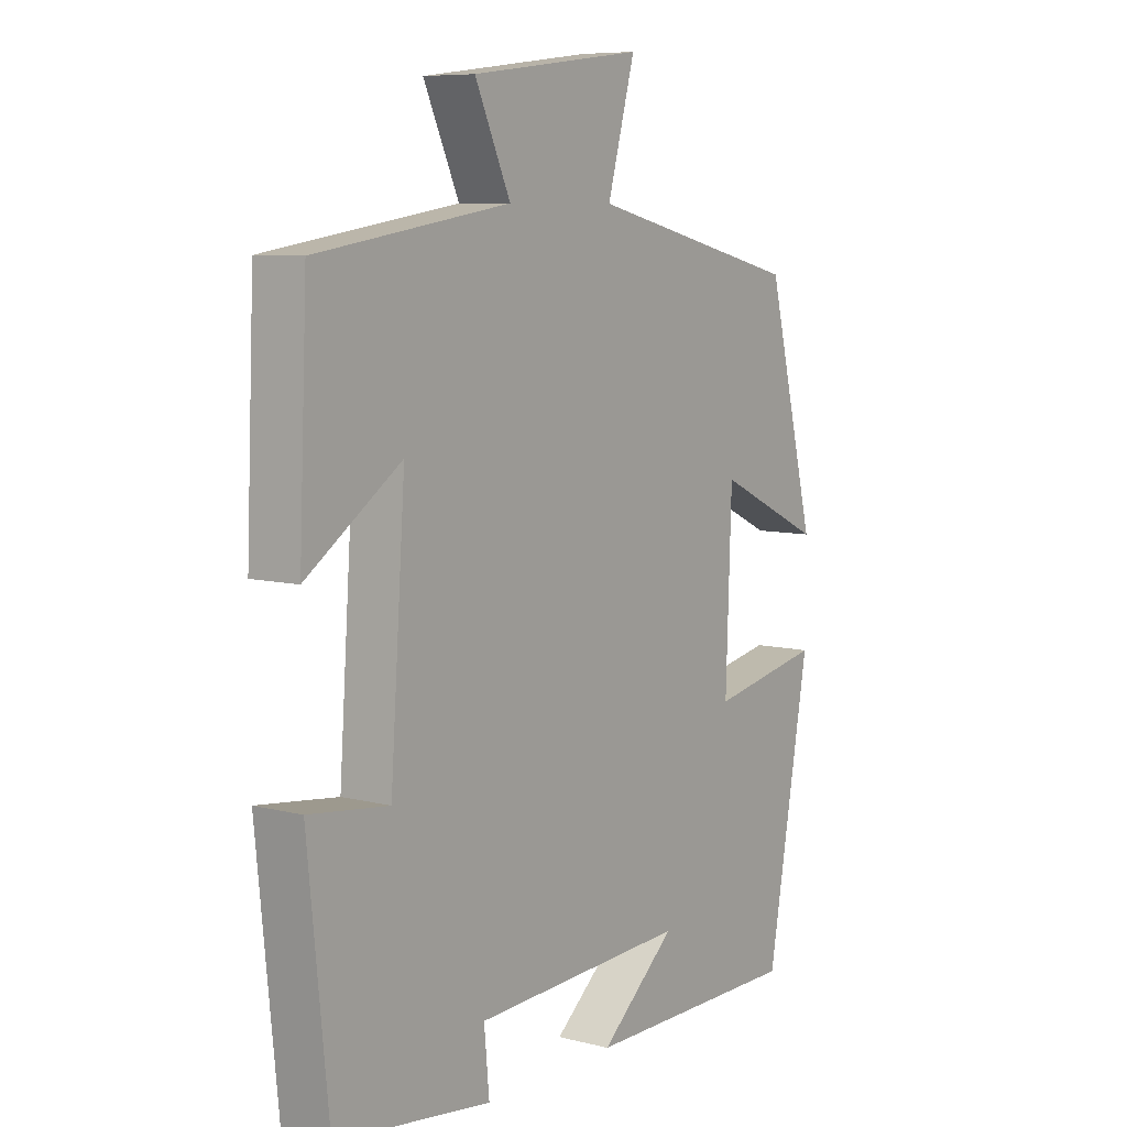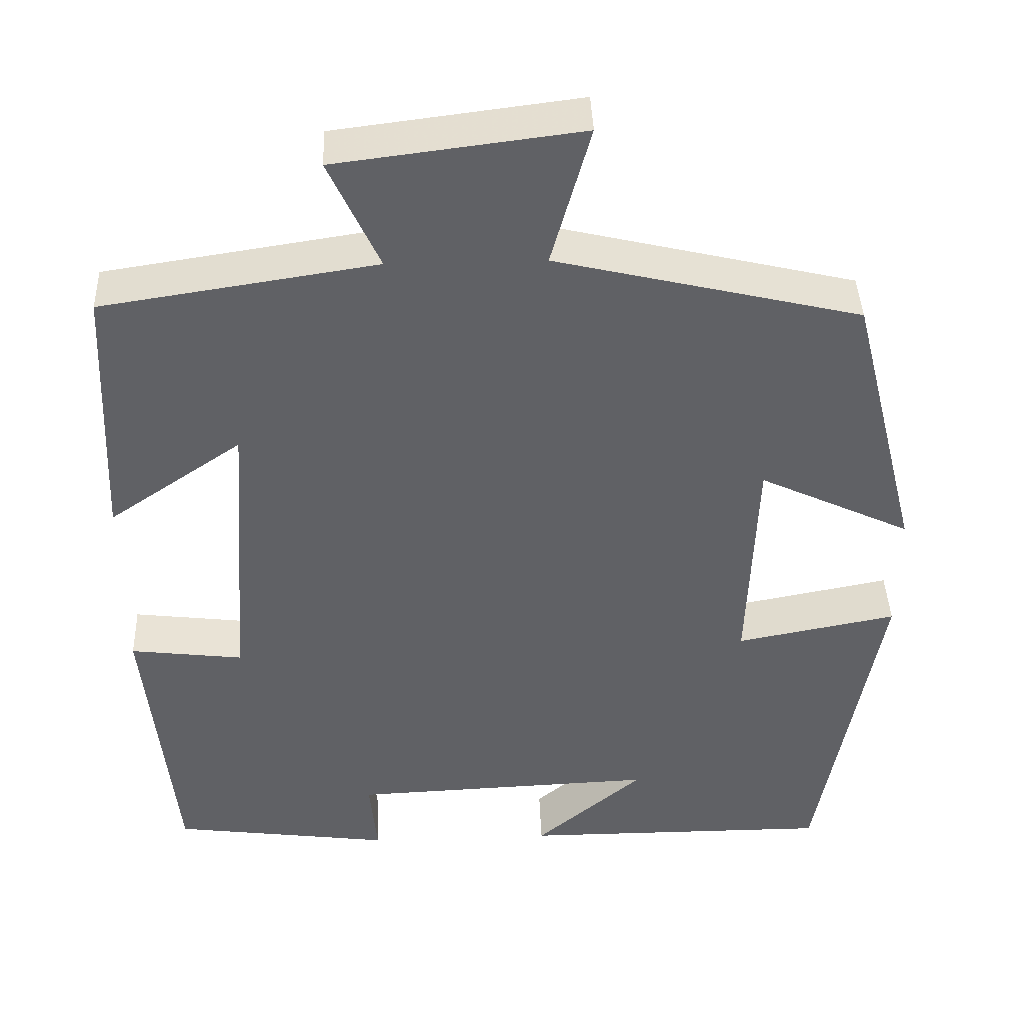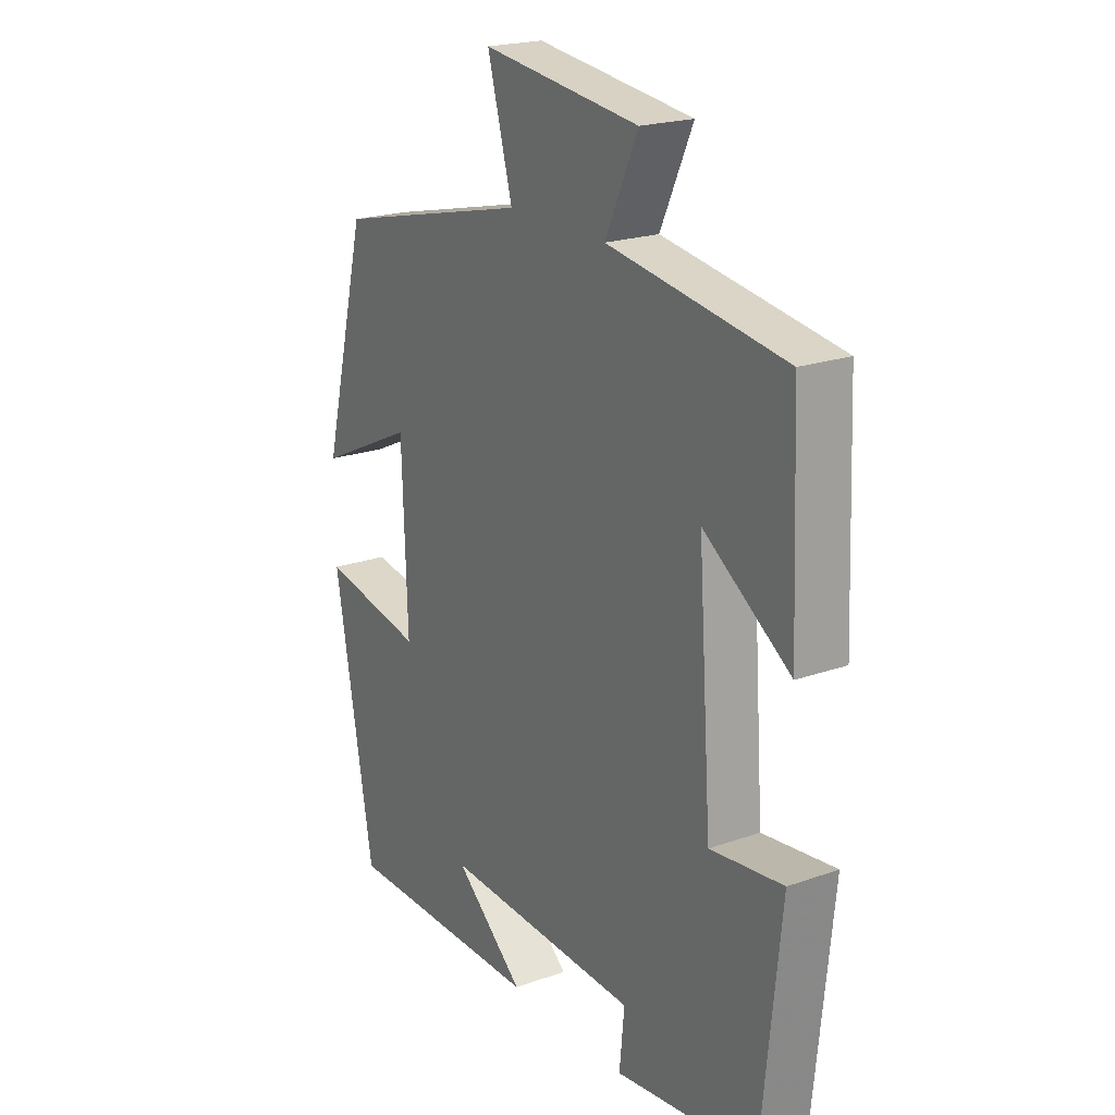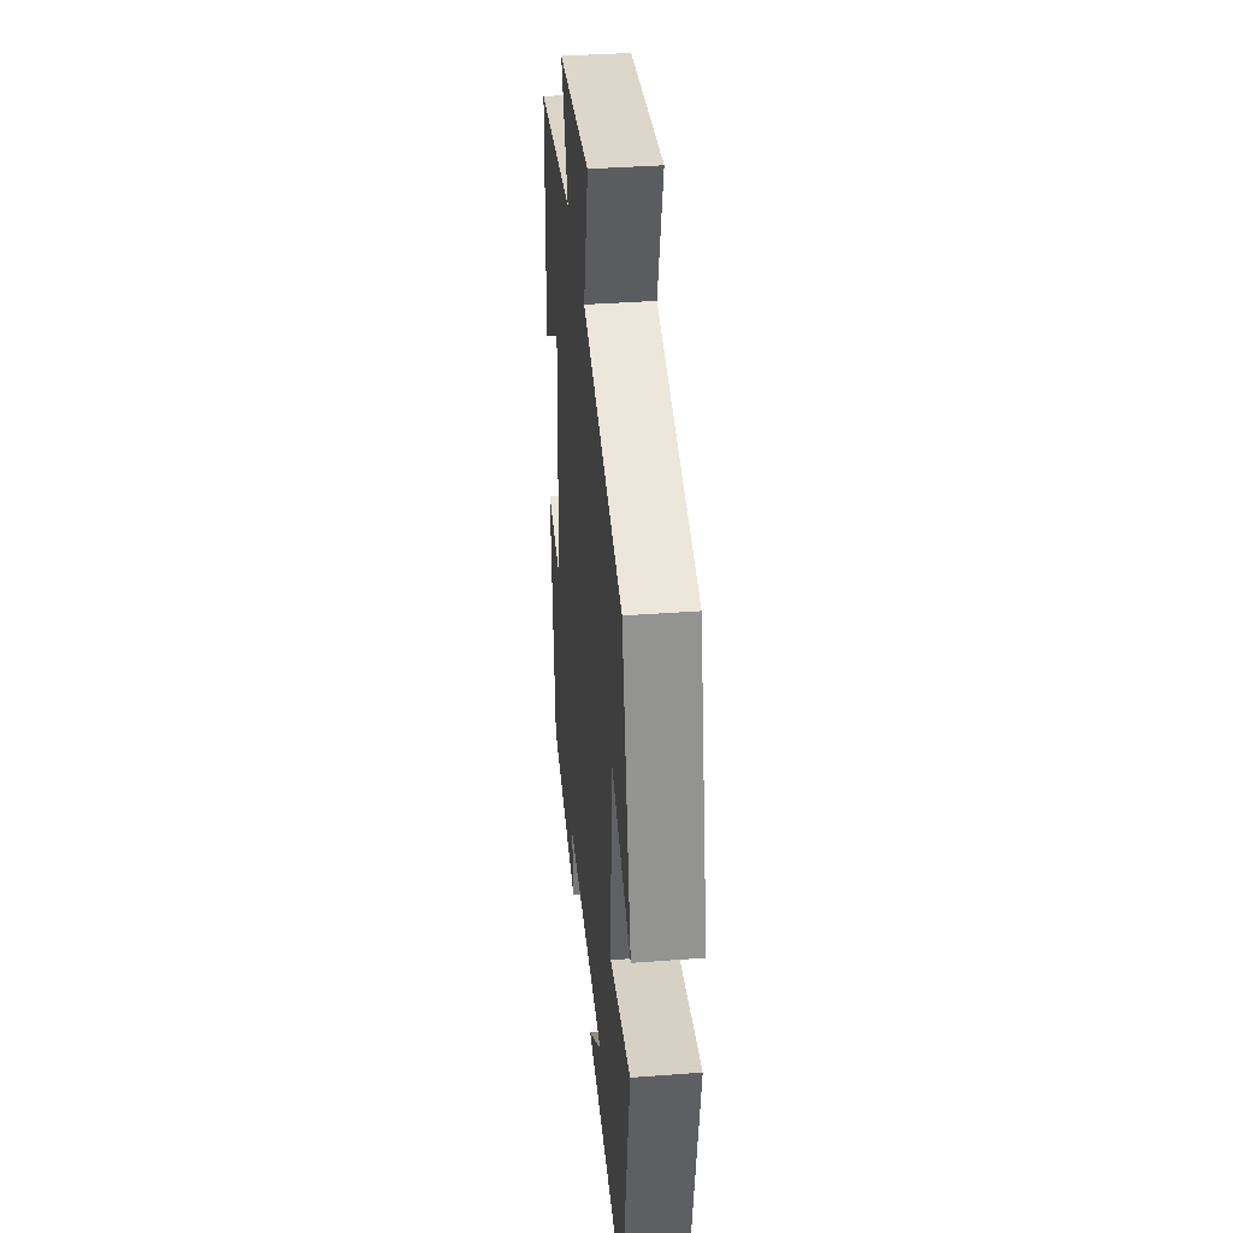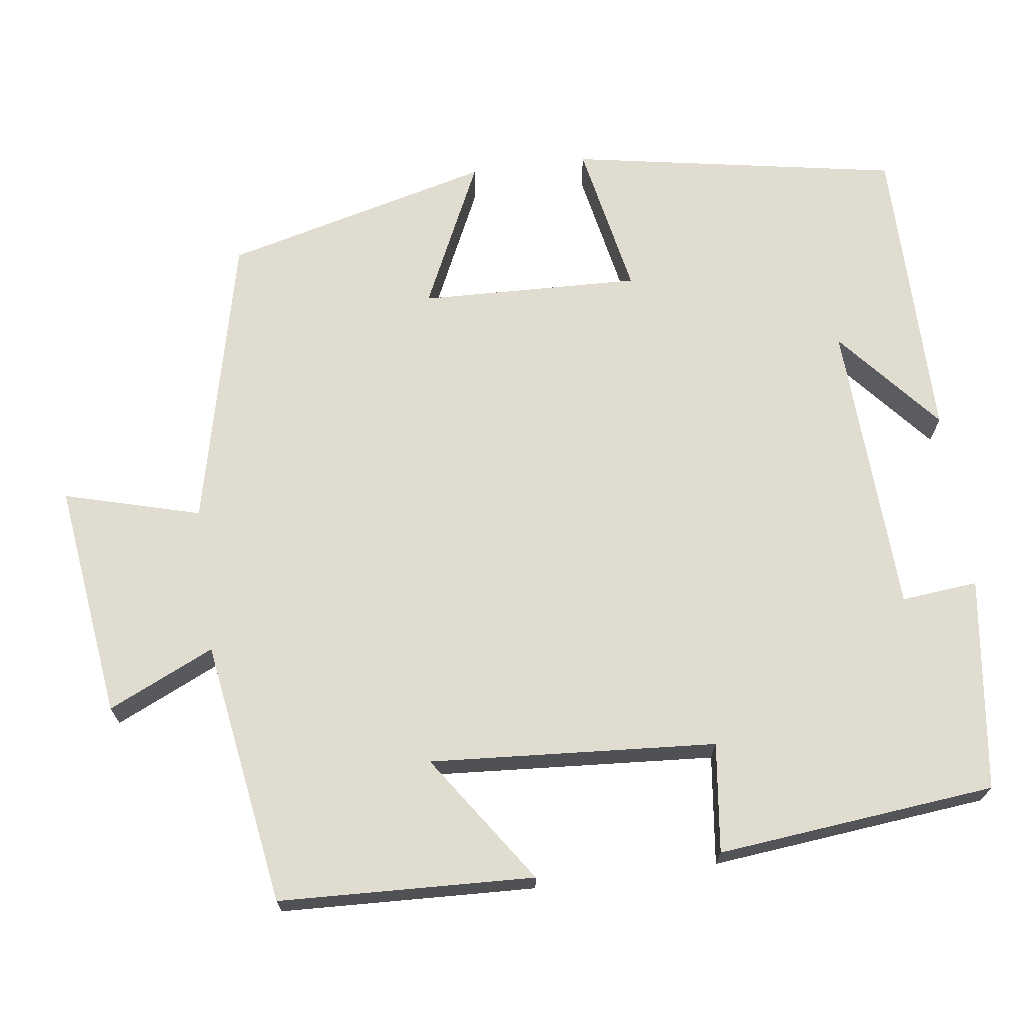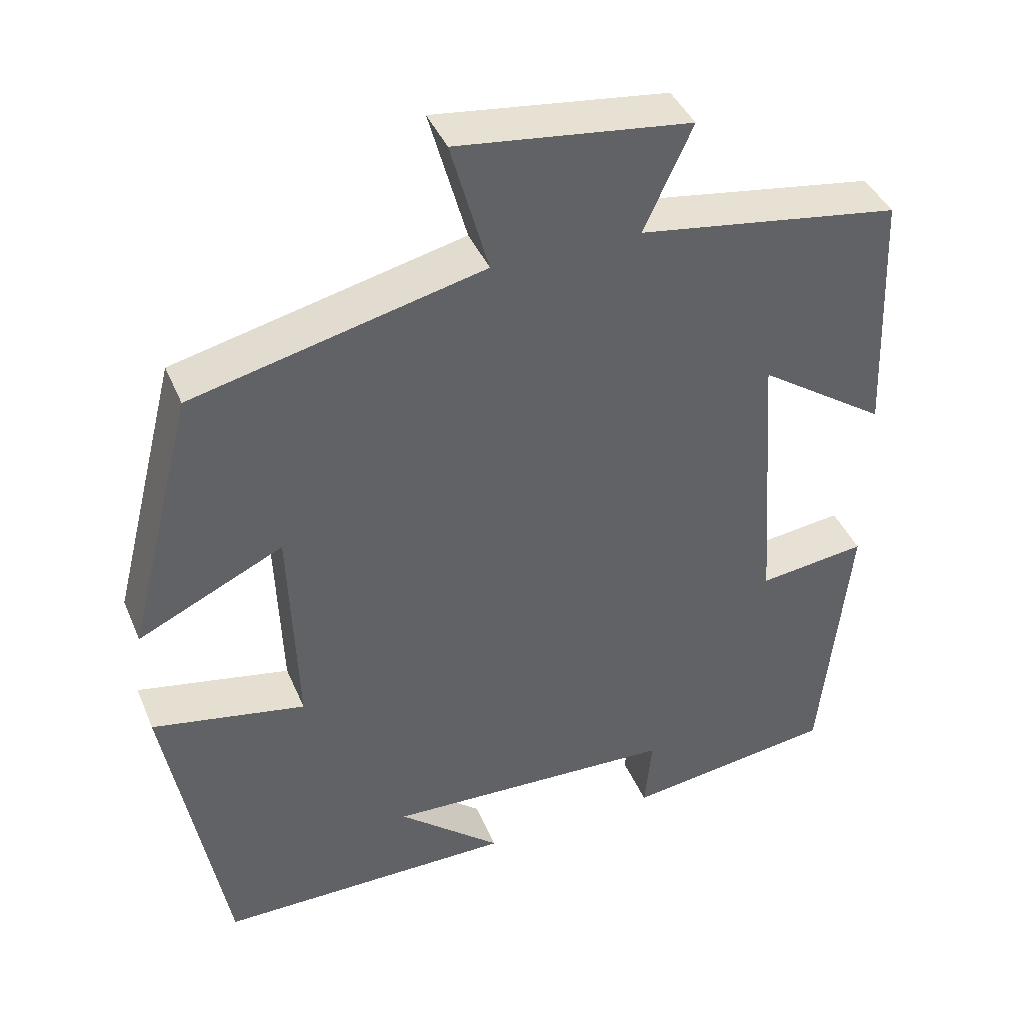
<metadata>
{"format":"obj","ext":"obj","renderer":"f3d","projection":"perspective","resolution":1024,"background":"white","views":[{"elev":7.8,"azim":125.4,"up":"+Z"},{"elev":41.2,"azim":177.9,"up":"+Z"},{"elev":21.0,"azim":57.7,"up":"+Z"},{"elev":38.0,"azim":-95.5,"up":"+Z"},{"elev":69.5,"azim":82.3,"up":"+Y"},{"elev":41.2,"azim":-21.7,"up":"+Z"}]}
</metadata>
<code>
v 0.486 0.07 0.448
v 0.5 0.07 0.124
v 0.335 0.07 0.237
v 0.361 0.07 -0.127
v 0.5 0.07 -0.11
v 0.464 0.07 -0.464
v 0.193 0.07 -0.5
v 0.202 0.07 -0.403
v -0.174 0.07 -0.387
v -0.041 0.07 -0.5
v -0.425 0.07 -0.5
v -0.5 0.07 -0.082
v -0.303 0.07 -0.12
v -0.313 0.07 0.16
v -0.5 0.07 0.072
v -0.414 0.07 0.412
v -0.041 0.07 0.5
v -0.089 0.07 0.673
v 0.211 0.07 0.635
v 0.149 0.07 0.5
v 0.486 0 0.448
v 0.5 0 0.124
v 0.335 0 0.237
v 0.361 0 -0.127
v 0.5 0 -0.11
v 0.464 0 -0.464
v 0.193 0 -0.5
v 0.202 0 -0.403
v -0.174 0 -0.387
v -0.041 0 -0.5
v -0.425 0 -0.5
v -0.5 0 -0.082
v -0.303 0 -0.12
v -0.313 0 0.16
v -0.5 0 0.072
v -0.414 0 0.412
v -0.041 0 0.5
v -0.089 0 0.673
v 0.211 0 0.635
v 0.149 0 0.5
f 17 18 19 20
f 14 15 16 17
f 13 14 17 20
f 11 12 13
f 9 10 11
f 9 11 13 20
f 5 6 7 8
f 4 5 8 9
f 3 4 9 20
f 1 2 3 20
f 40 39 38 37
f 37 36 35 34
f 40 37 34 33
f 33 32 31
f 31 30 29
f 40 33 31 29
f 28 27 26 25
f 29 28 25 24
f 40 29 24 23
f 40 23 22 21
f 1 21 22 2
f 2 22 23 3
f 3 23 24 4
f 4 24 25 5
f 5 25 26 6
f 6 26 27 7
f 7 27 28 8
f 8 28 29 9
f 9 29 30 10
f 10 30 31 11
f 11 31 32 12
f 12 32 33 13
f 13 33 34 14
f 14 34 35 15
f 15 35 36 16
f 16 36 37 17
f 17 37 38 18
f 18 38 39 19
f 19 39 40 20
f 20 40 21 1

</code>
